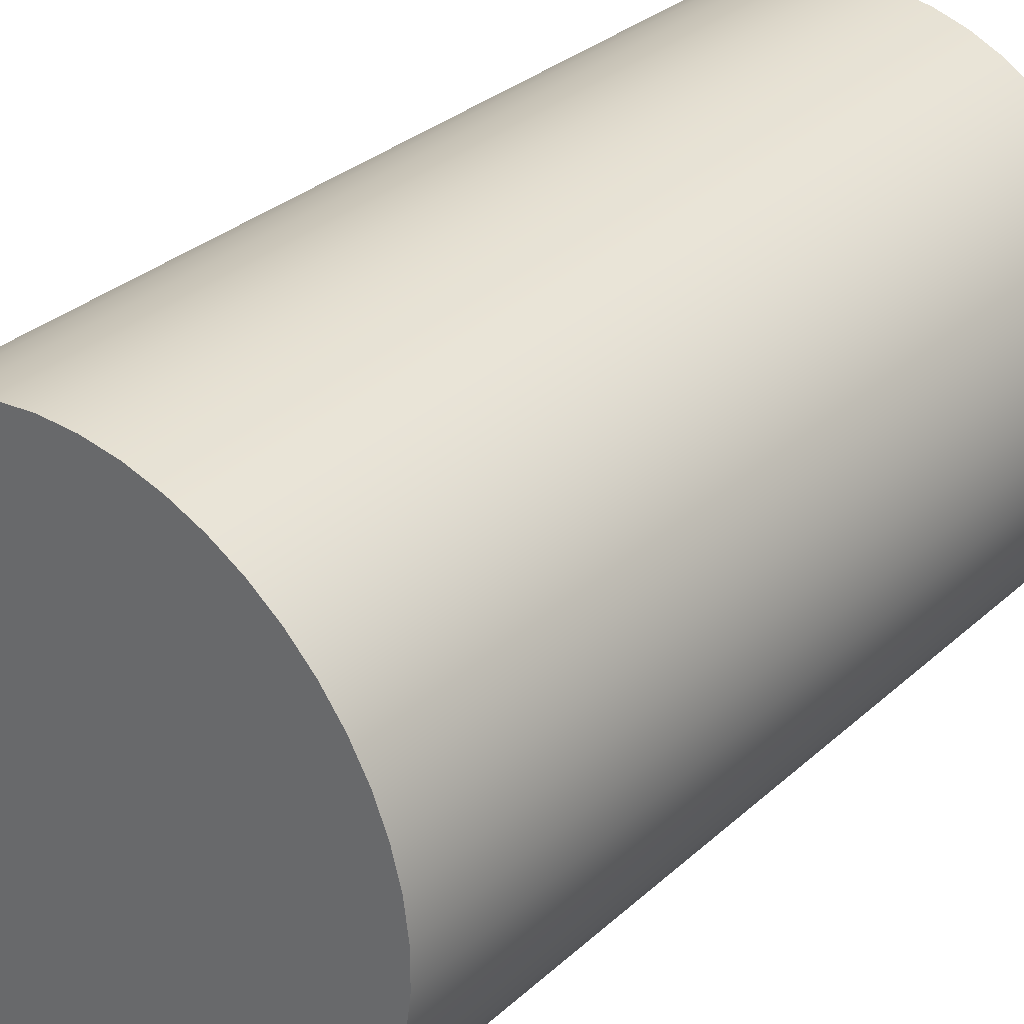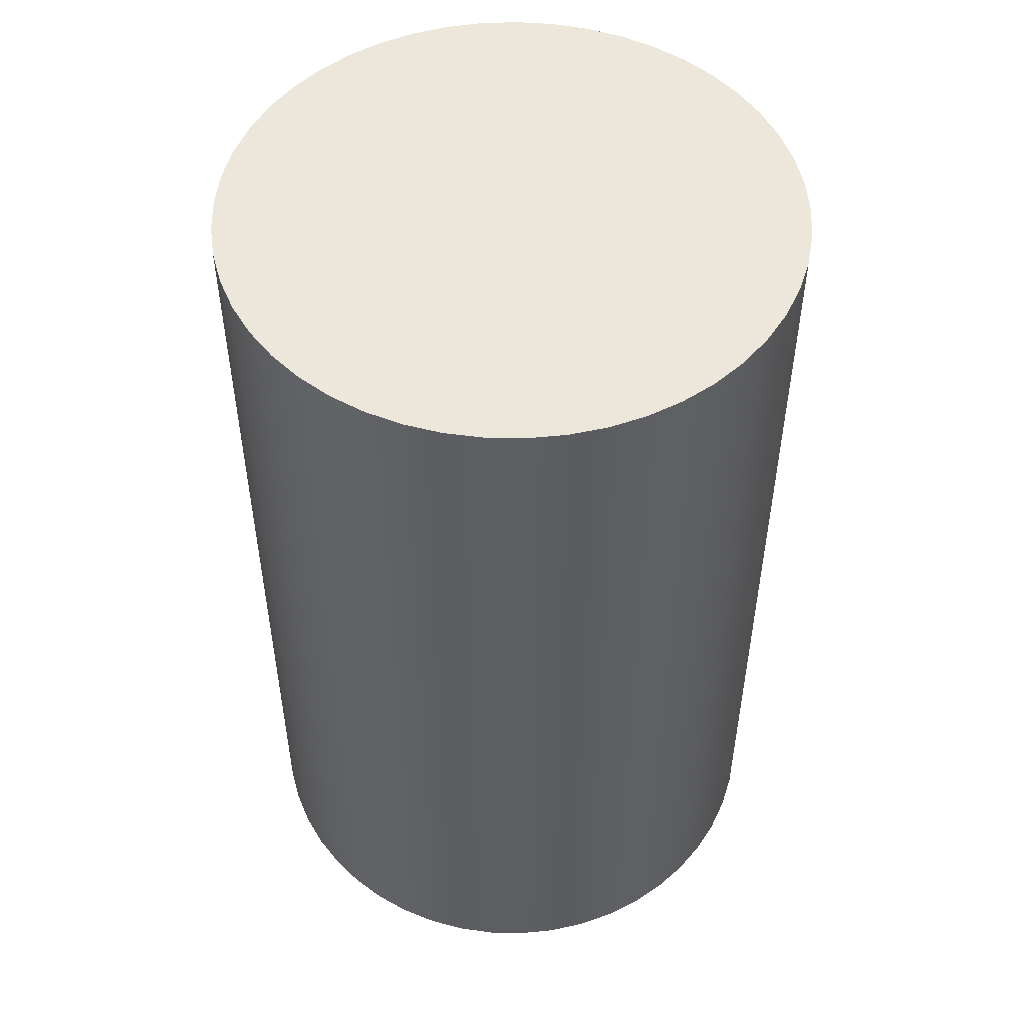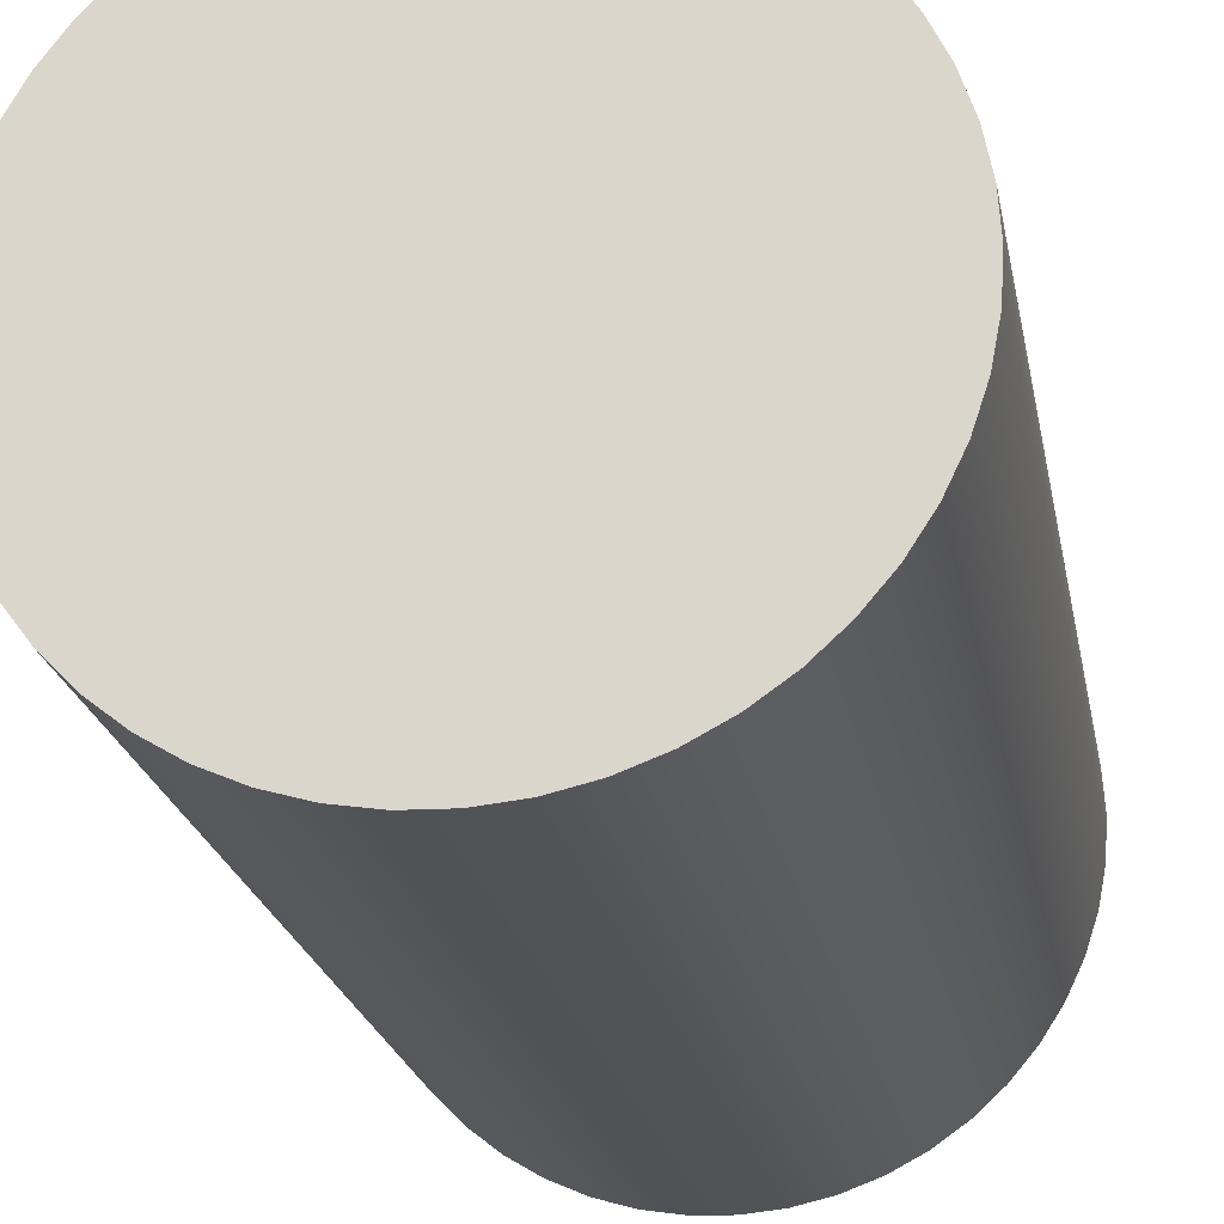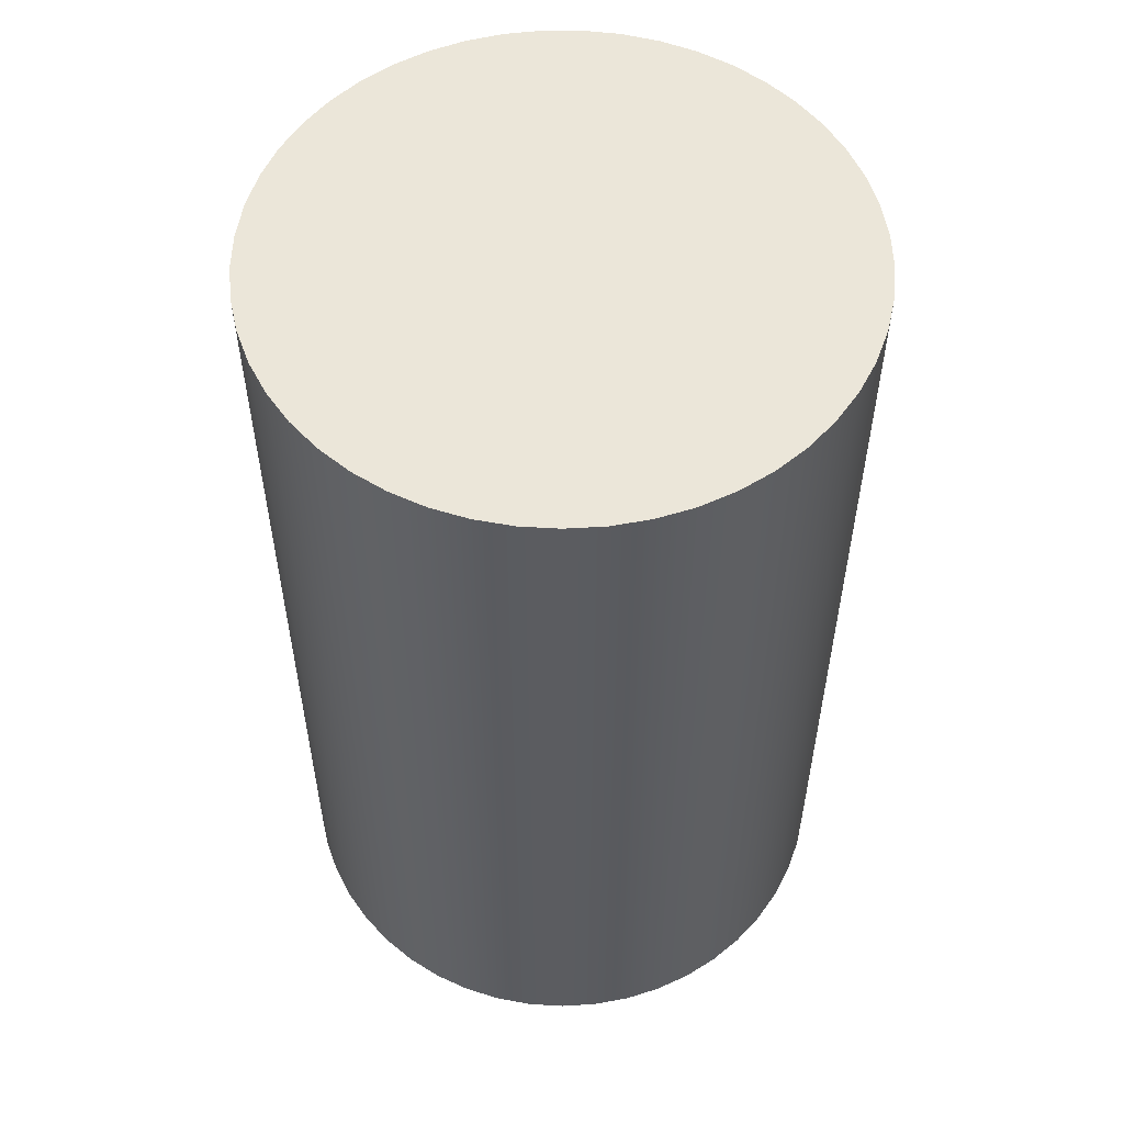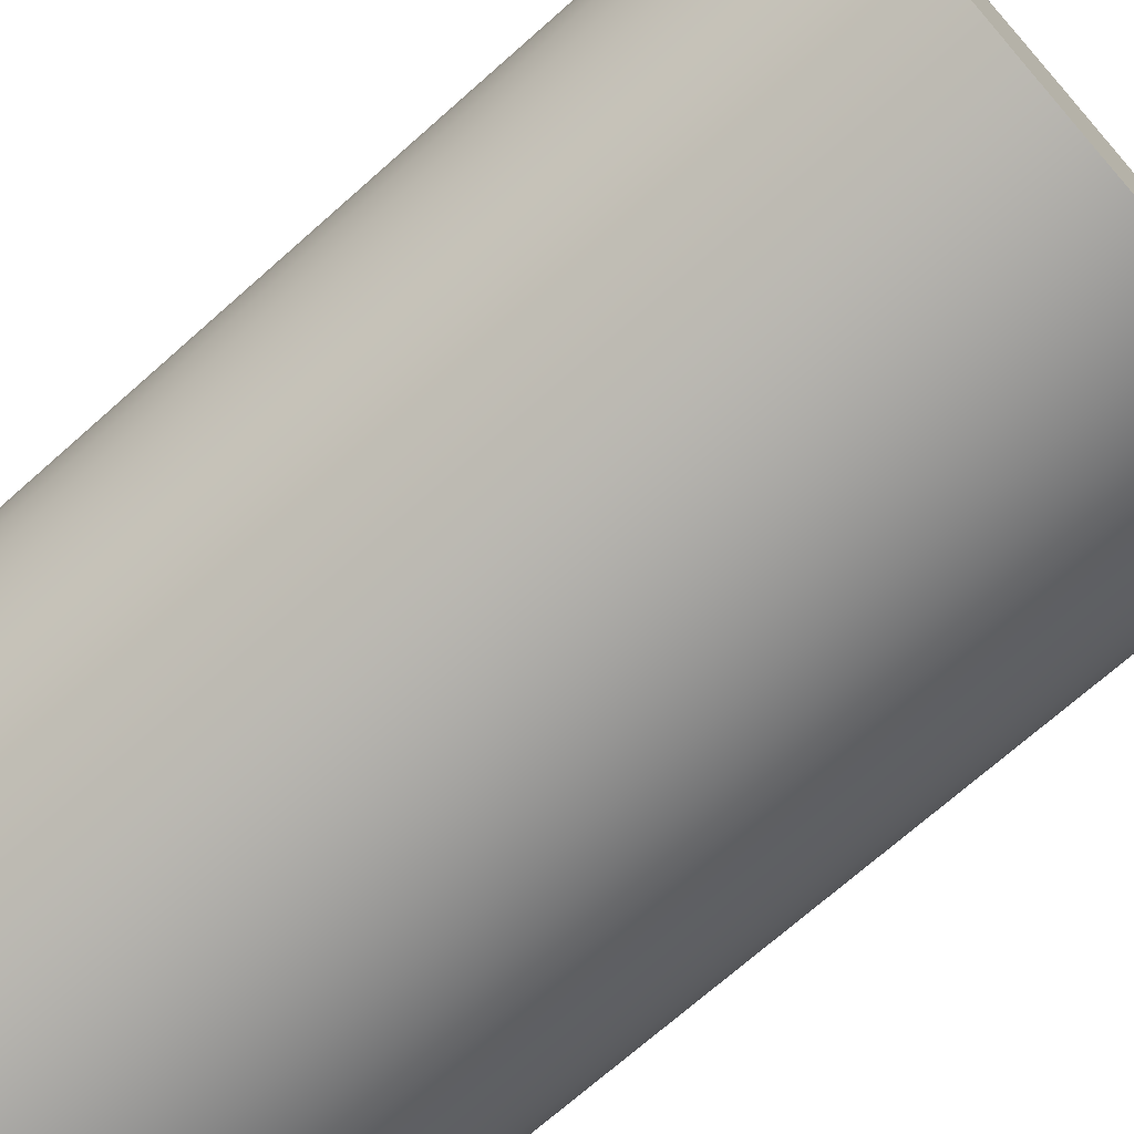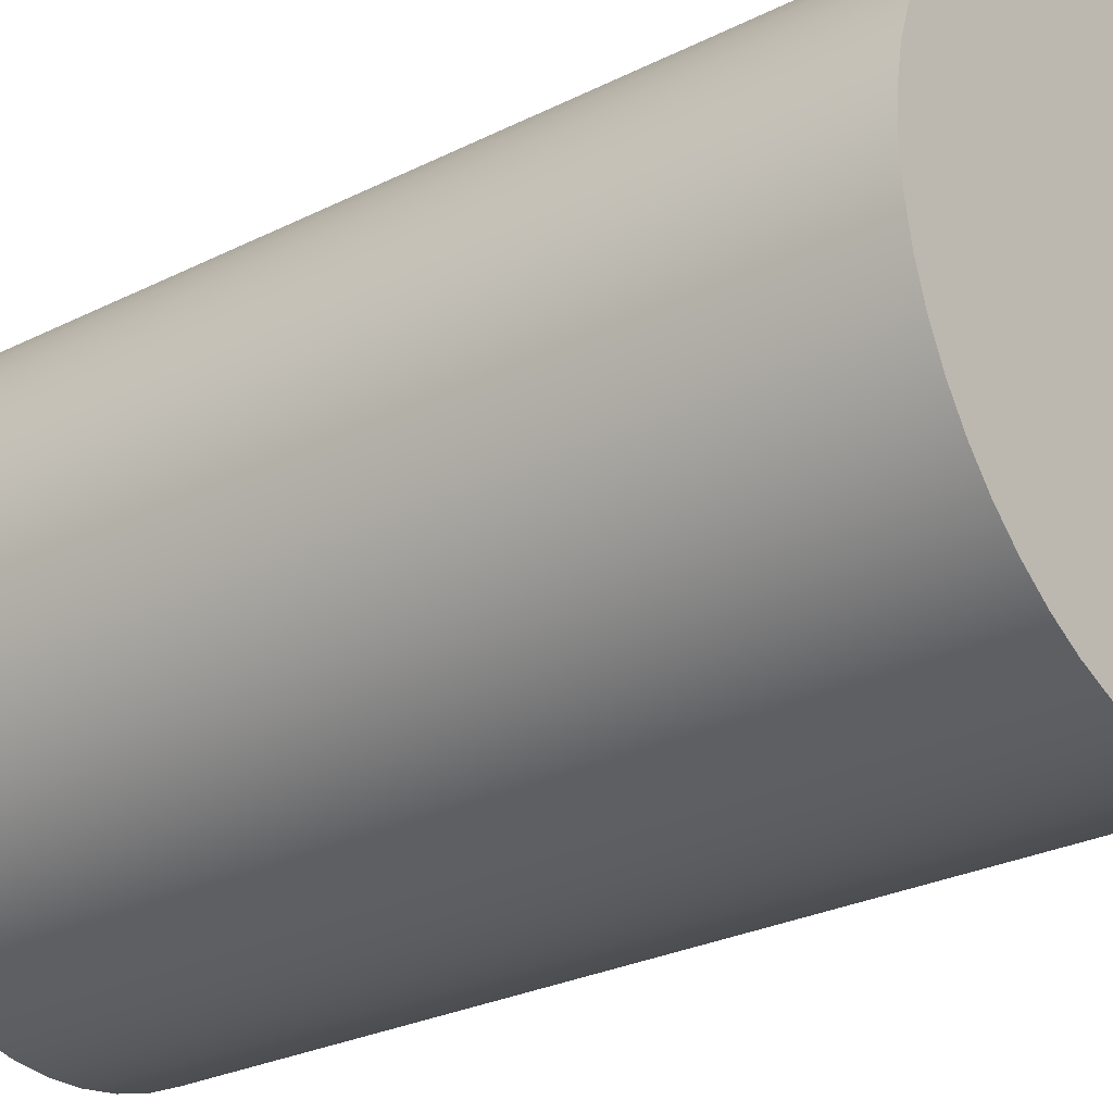
<metadata>
{"format":"obj","ext":"obj","renderer":"f3d","projection":"perspective","resolution":1024,"background":"white","views":[{"elev":31.4,"azim":38.6,"up":"+Y"},{"elev":51.2,"azim":-173.3,"up":"+Z"},{"elev":-21.9,"azim":-169.7,"up":"+Y"},{"elev":55.2,"azim":5.5,"up":"+Z"},{"elev":-71.6,"azim":-48.5,"up":"+Y"},{"elev":-28.1,"azim":-53.0,"up":"+Y"}]}
</metadata>
<code>
v -2.5 -3.062e-16 4
v -2.479 -0.3197 4
v -2.418 -0.6341 4
v -2.317 -0.9382 4
v -2.178 -1.227 4
v -2.004 -1.495 4
v -1.796 -1.739 4
v -1.559 -1.955 4
v -1.296 -2.138 4
v -1.012 -2.286 4
v -0.7113 -2.397 4
v -0.399 -2.468 4
v -0.08013 -2.499 4
v 0.2401 -2.488 4
v 0.5563 -2.437 4
v 0.8634 -2.346 4
v 1.156 -2.216 4
v 1.43 -2.05 4
v 1.681 -1.851 4
v 1.904 -1.621 4
v 2.095 -1.364 4
v 2.252 -1.085 4
v 2.373 -0.7878 4
v 2.454 -0.4779 4
v 2.495 -0.1602 4
v 2.495 0.1602 4
v 2.454 0.4779 4
v 2.373 0.7878 4
v 2.252 1.085 4
v 2.095 1.364 4
v 1.904 1.621 4
v 1.681 1.851 4
v 1.43 2.05 4
v 1.156 2.216 4
v 0.8634 2.346 4
v 0.5563 2.437 4
v 0.2401 2.488 4
v -0.08013 2.499 4
v -0.399 2.468 4
v -0.7113 2.397 4
v -1.012 2.286 4
v -1.296 2.138 4
v -1.559 1.955 4
v -1.796 1.739 4
v -2.004 1.495 4
v -2.178 1.227 4
v -2.317 0.9382 4
v -2.418 0.6341 4
v -2.479 0.3197 4
v -2.5 -3.062e-16 -4
v -2.479 -0.3197 -4
v -2.418 -0.6341 -4
v -2.317 -0.9382 -4
v -2.178 -1.227 -4
v -2.004 -1.495 -4
v -1.796 -1.739 -4
v -1.559 -1.955 -4
v -1.296 -2.138 -4
v -1.012 -2.286 -4
v -0.7113 -2.397 -4
v -0.399 -2.468 -4
v -0.08013 -2.499 -4
v 0.2401 -2.488 -4
v 0.5563 -2.437 -4
v 0.8634 -2.346 -4
v 1.156 -2.216 -4
v 1.43 -2.05 -4
v 1.681 -1.851 -4
v 1.904 -1.621 -4
v 2.095 -1.364 -4
v 2.252 -1.085 -4
v 2.373 -0.7878 -4
v 2.454 -0.4779 -4
v 2.495 -0.1602 -4
v 2.495 0.1602 -4
v 2.454 0.4779 -4
v 2.373 0.7878 -4
v 2.252 1.085 -4
v 2.095 1.364 -4
v 1.904 1.621 -4
v 1.681 1.851 -4
v 1.43 2.05 -4
v 1.156 2.216 -4
v 0.8634 2.346 -4
v 0.5563 2.437 -4
v 0.2401 2.488 -4
v -0.08013 2.499 -4
v -0.399 2.468 -4
v -0.7113 2.397 -4
v -1.012 2.286 -4
v -1.296 2.138 -4
v -1.559 1.955 -4
v -1.796 1.739 -4
v -2.004 1.495 -4
v -2.178 1.227 -4
v -2.317 0.9382 -4
v -2.418 0.6341 -4
v -2.479 0.3197 -4
v -2.5 -3.062e-16 4
v -2.479 0.3197 4
v -2.418 0.6341 4
v -2.317 0.9382 4
v -2.178 1.227 4
v -2.004 1.495 4
v -1.796 1.739 4
v -1.559 1.955 4
v -1.296 2.138 4
v -1.012 2.286 4
v -0.7113 2.397 4
v -0.399 2.468 4
v -0.08013 2.499 4
v 0.2401 2.488 4
v 0.5563 2.437 4
v 0.8634 2.346 4
v 1.156 2.216 4
v 1.43 2.05 4
v 1.681 1.851 4
v 1.904 1.621 4
v 2.095 1.364 4
v 2.252 1.085 4
v 2.373 0.7878 4
v 2.454 0.4779 4
v 2.495 0.1602 4
v 2.495 -0.1602 4
v 2.454 -0.4779 4
v 2.373 -0.7878 4
v 2.252 -1.085 4
v 2.095 -1.364 4
v 1.904 -1.621 4
v 1.681 -1.851 4
v 1.43 -2.05 4
v 1.156 -2.216 4
v 0.8634 -2.346 4
v 0.5563 -2.437 4
v 0.2401 -2.488 4
v -0.08013 -2.499 4
v -0.399 -2.468 4
v -0.7113 -2.397 4
v -1.012 -2.286 4
v -1.296 -2.138 4
v -1.559 -1.955 4
v -1.796 -1.739 4
v -2.004 -1.495 4
v -2.178 -1.227 4
v -2.317 -0.9382 4
v -2.418 -0.6341 4
v -2.479 -0.3197 4
v -2.5 -3.062e-16 -4
v -2.5 -3.062e-16 4
v -2.5 -3.062e-16 -4
v -2.479 0.3197 -4
v -2.418 0.6341 -4
v -2.317 0.9382 -4
v -2.178 1.227 -4
v -2.004 1.495 -4
v -1.796 1.739 -4
v -1.559 1.955 -4
v -1.296 2.138 -4
v -1.012 2.286 -4
v -0.7113 2.397 -4
v -0.399 2.468 -4
v -0.08013 2.499 -4
v 0.2401 2.488 -4
v 0.5563 2.437 -4
v 0.8634 2.346 -4
v 1.156 2.216 -4
v 1.43 2.05 -4
v 1.681 1.851 -4
v 1.904 1.621 -4
v 2.095 1.364 -4
v 2.252 1.085 -4
v 2.373 0.7878 -4
v 2.454 0.4779 -4
v 2.495 0.1602 -4
v 2.495 -0.1602 -4
v 2.454 -0.4779 -4
v 2.373 -0.7878 -4
v 2.252 -1.085 -4
v 2.095 -1.364 -4
v 1.904 -1.621 -4
v 1.681 -1.851 -4
v 1.43 -2.05 -4
v 1.156 -2.216 -4
v 0.8634 -2.346 -4
v 0.5563 -2.437 -4
v 0.2401 -2.488 -4
v -0.08013 -2.499 -4
v -0.399 -2.468 -4
v -0.7113 -2.397 -4
v -1.012 -2.286 -4
v -1.296 -2.138 -4
v -1.559 -1.955 -4
v -1.796 -1.739 -4
v -2.004 -1.495 -4
v -2.178 -1.227 -4
v -2.317 -0.9382 -4
v -2.418 -0.6341 -4
v -2.479 -0.3197 -4
f 49 1 23
f 23 1 2
f 23 2 3
f 3 4 23
f 23 4 22
f 22 4 5
f 22 5 21
f 21 5 6
f 21 6 20
f 20 6 7
f 20 7 19
f 19 7 8
f 19 8 18
f 18 8 9
f 18 9 17
f 17 9 10
f 17 10 16
f 16 10 11
f 16 11 15
f 15 11 12
f 15 12 14
f 14 12 13
f 24 28 23
f 23 28 29
f 23 29 30
f 28 24 27
f 27 24 25
f 27 25 26
f 30 31 23
f 23 31 32
f 23 32 33
f 33 34 23
f 23 34 35
f 23 35 36
f 36 37 23
f 23 37 38
f 23 38 39
f 39 40 23
f 23 40 41
f 23 41 42
f 42 43 23
f 23 43 44
f 23 44 45
f 45 46 23
f 23 46 47
f 23 47 48
f 48 49 23
f 51 147 50
f 50 147 149
f 148 99 98
f 98 99 100
f 98 100 97
f 97 100 101
f 97 101 96
f 96 101 102
f 96 102 95
f 95 102 103
f 95 103 94
f 94 103 104
f 94 104 93
f 93 104 105
f 93 105 92
f 92 105 106
f 92 106 91
f 91 106 107
f 91 107 90
f 90 107 108
f 90 108 89
f 89 108 109
f 89 109 88
f 88 109 110
f 88 110 87
f 87 110 111
f 87 111 86
f 86 111 112
f 86 112 85
f 85 112 113
f 85 113 84
f 84 113 114
f 84 114 83
f 83 114 115
f 83 115 82
f 82 115 116
f 82 116 81
f 81 116 117
f 81 117 80
f 80 117 118
f 80 118 79
f 79 118 119
f 79 119 78
f 78 119 120
f 78 120 77
f 77 120 121
f 77 121 76
f 76 121 122
f 76 122 75
f 75 122 123
f 75 123 74
f 74 123 124
f 74 124 73
f 73 124 125
f 73 125 72
f 72 125 126
f 72 126 71
f 71 126 127
f 71 127 70
f 70 127 128
f 70 128 69
f 69 128 129
f 69 129 68
f 68 129 130
f 68 130 67
f 67 130 131
f 67 131 66
f 66 131 132
f 66 132 65
f 65 132 133
f 65 133 64
f 64 133 134
f 64 134 63
f 63 134 135
f 63 135 62
f 62 135 136
f 62 136 61
f 61 136 137
f 61 137 60
f 60 137 138
f 60 138 59
f 59 138 139
f 59 139 58
f 58 139 140
f 58 140 57
f 57 140 141
f 57 141 56
f 56 141 142
f 56 142 55
f 55 142 143
f 55 143 54
f 54 143 144
f 54 144 53
f 53 144 145
f 53 145 52
f 52 145 146
f 52 146 51
f 51 146 147
f 198 150 177
f 177 150 151
f 177 151 152
f 152 153 177
f 177 153 154
f 177 154 155
f 155 156 177
f 177 156 157
f 177 157 158
f 158 159 177
f 177 159 160
f 177 160 161
f 161 162 177
f 177 162 163
f 177 163 164
f 164 165 177
f 177 165 166
f 177 166 167
f 167 168 177
f 177 168 169
f 177 169 170
f 170 171 177
f 177 171 172
f 177 172 176
f 176 172 173
f 176 173 175
f 175 173 174
f 178 196 177
f 177 196 197
f 177 197 198
f 196 178 195
f 195 178 179
f 195 179 194
f 194 179 180
f 194 180 193
f 193 180 181
f 193 181 192
f 192 181 182
f 192 182 191
f 191 182 183
f 191 183 190
f 190 183 184
f 190 184 189
f 189 184 185
f 189 185 188
f 188 185 186
f 188 186 187

</code>
